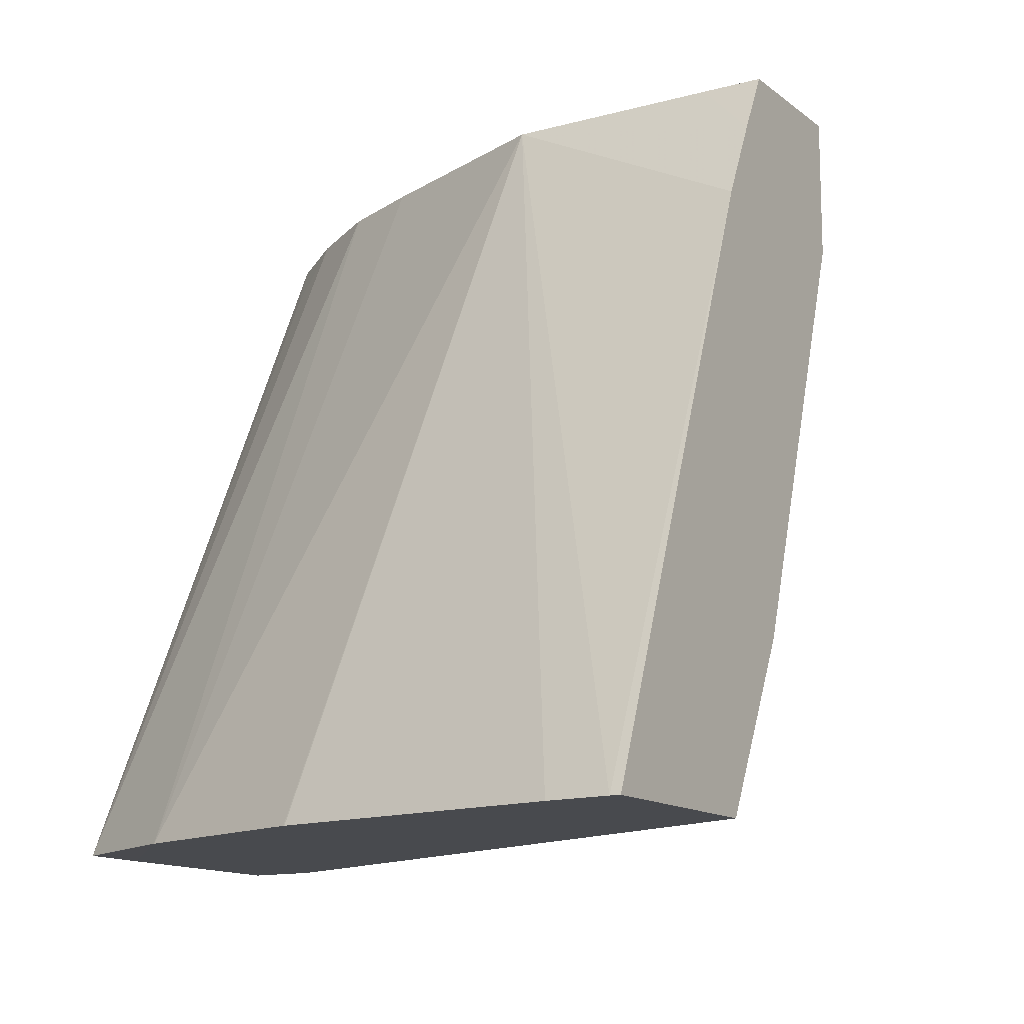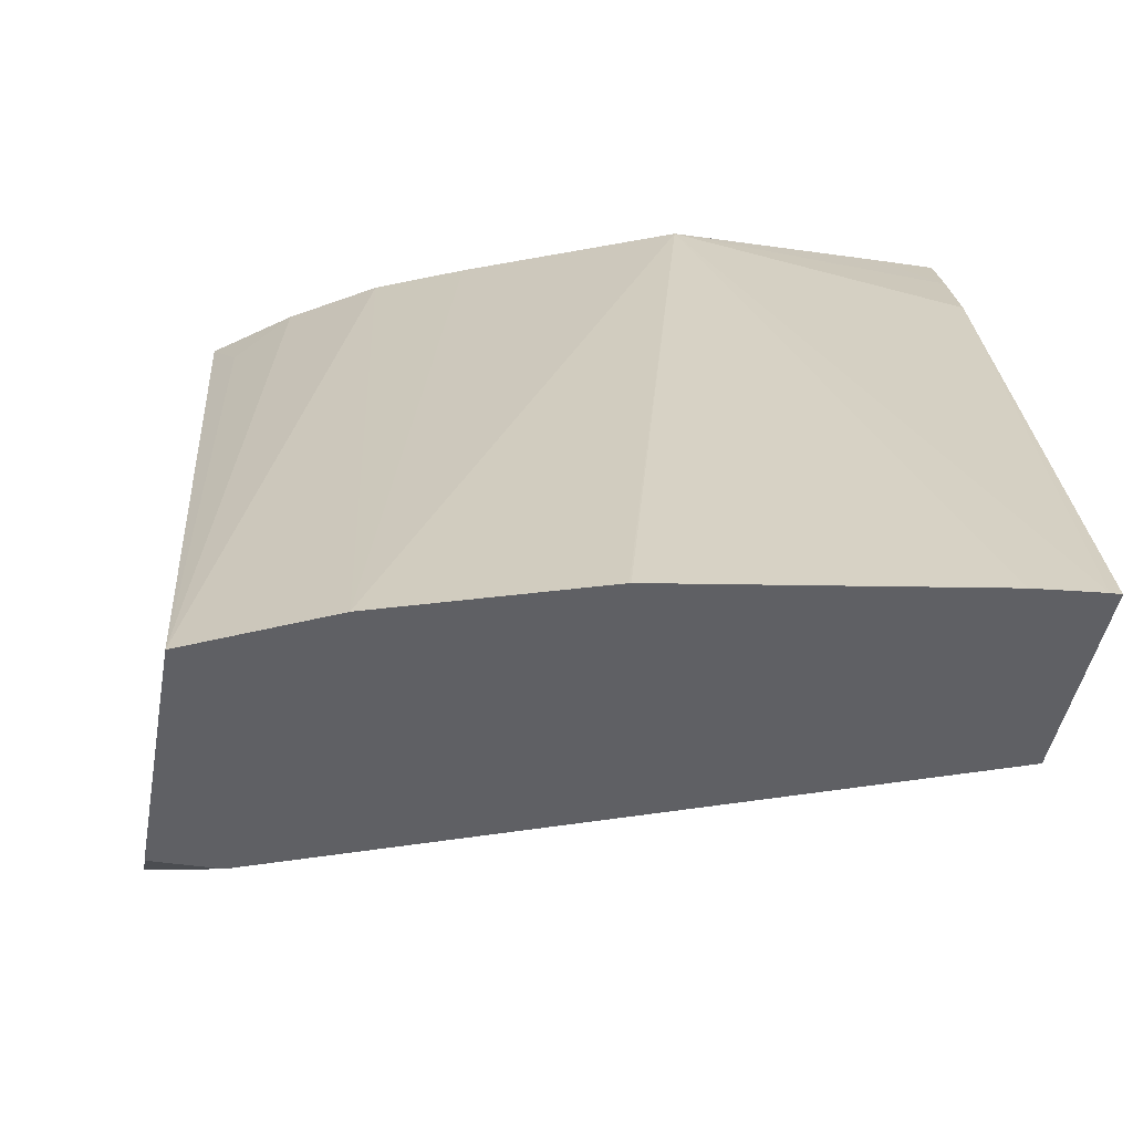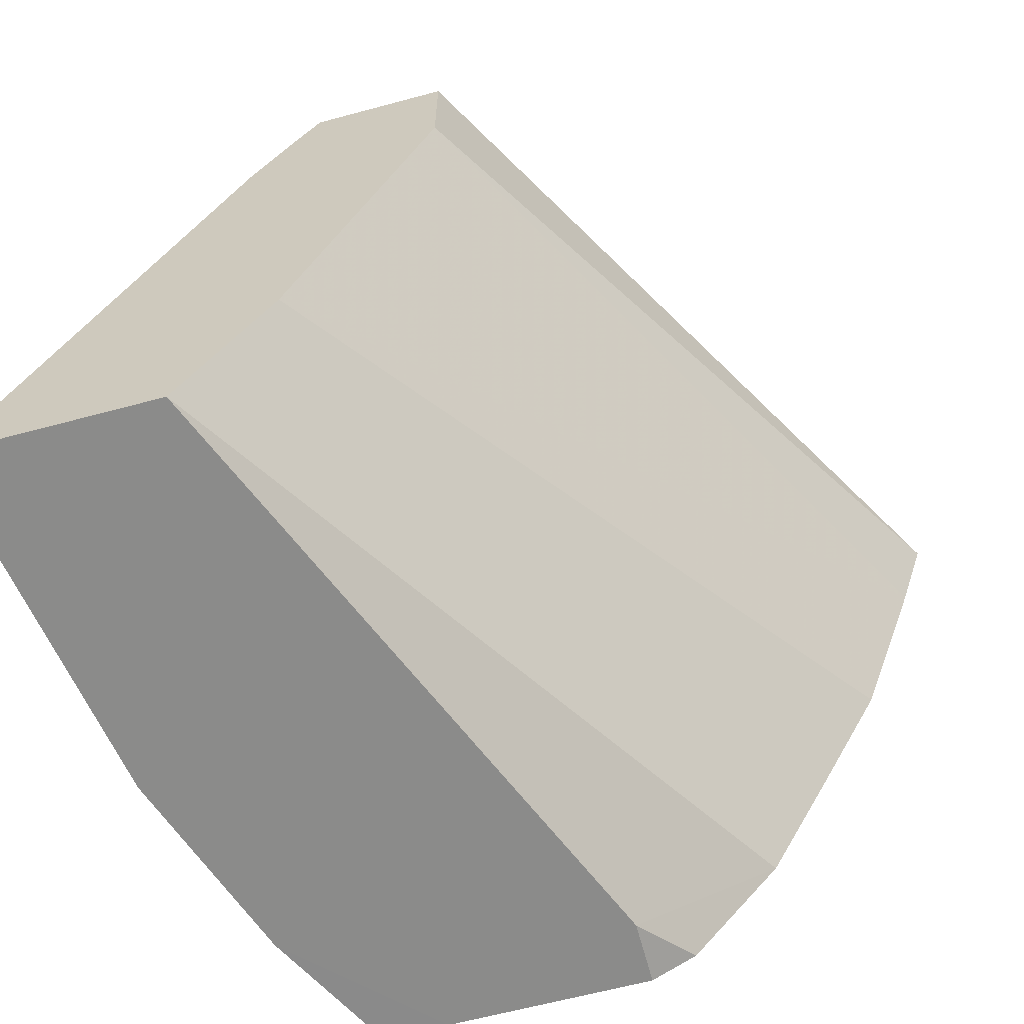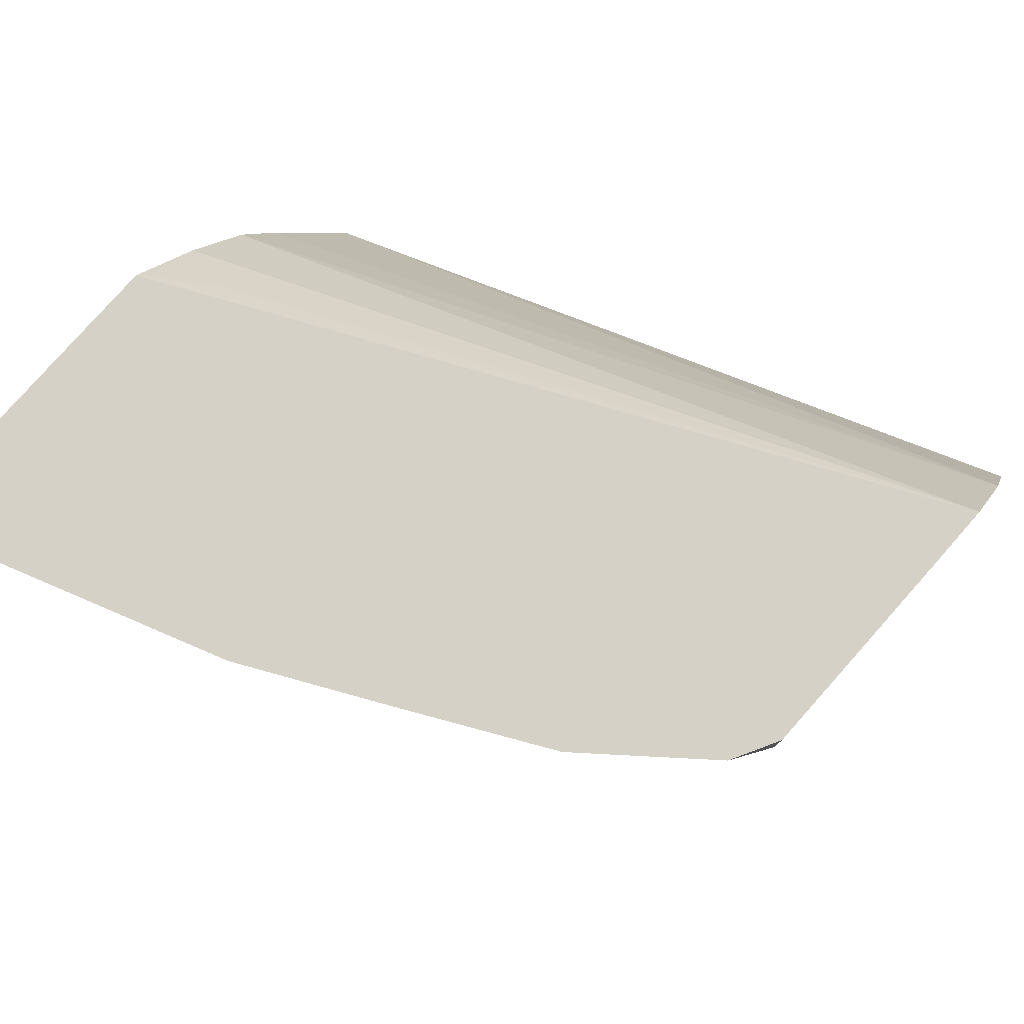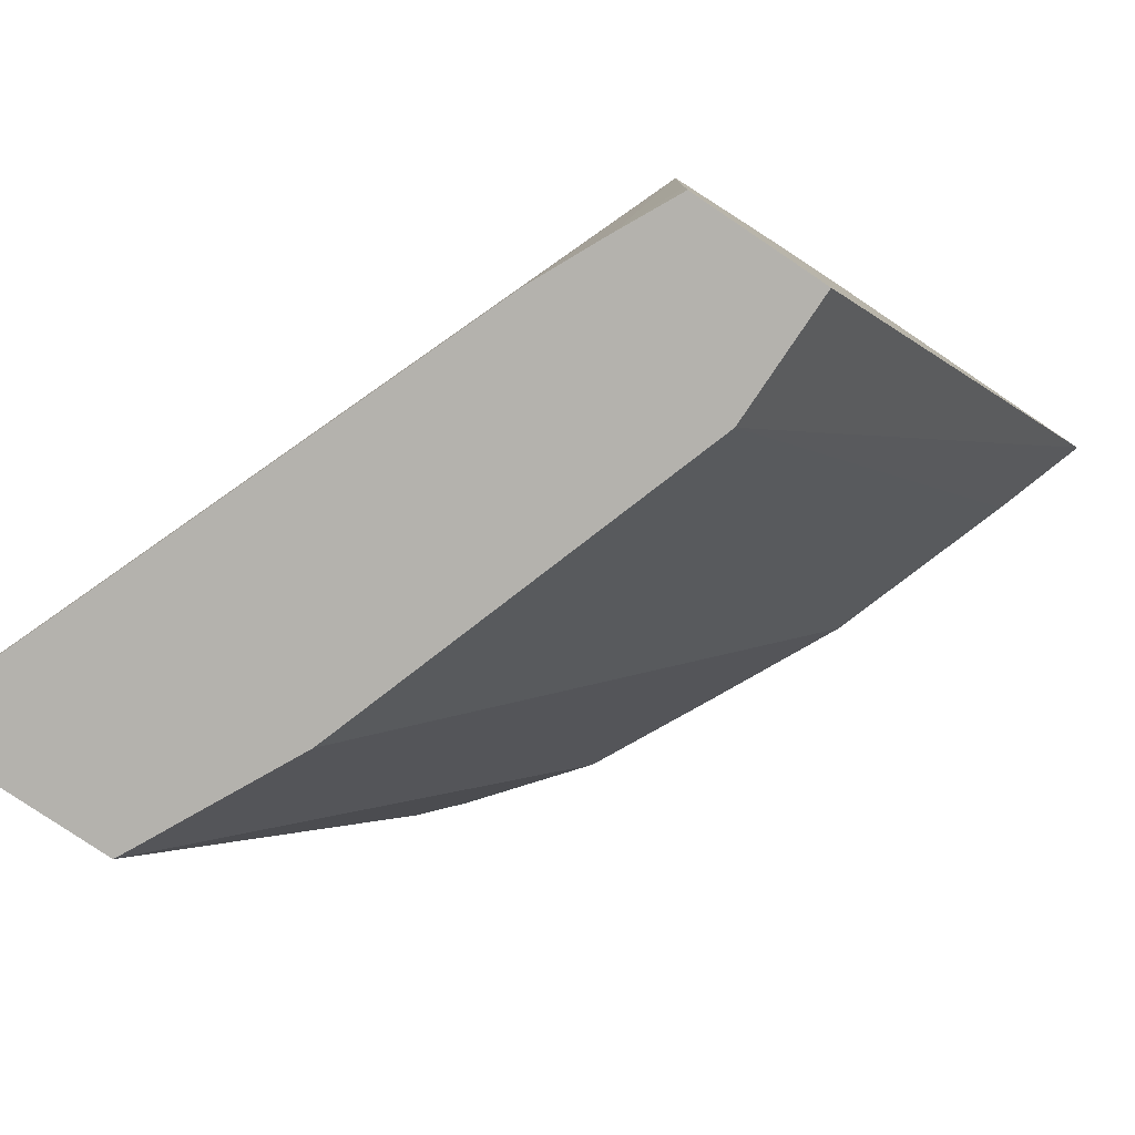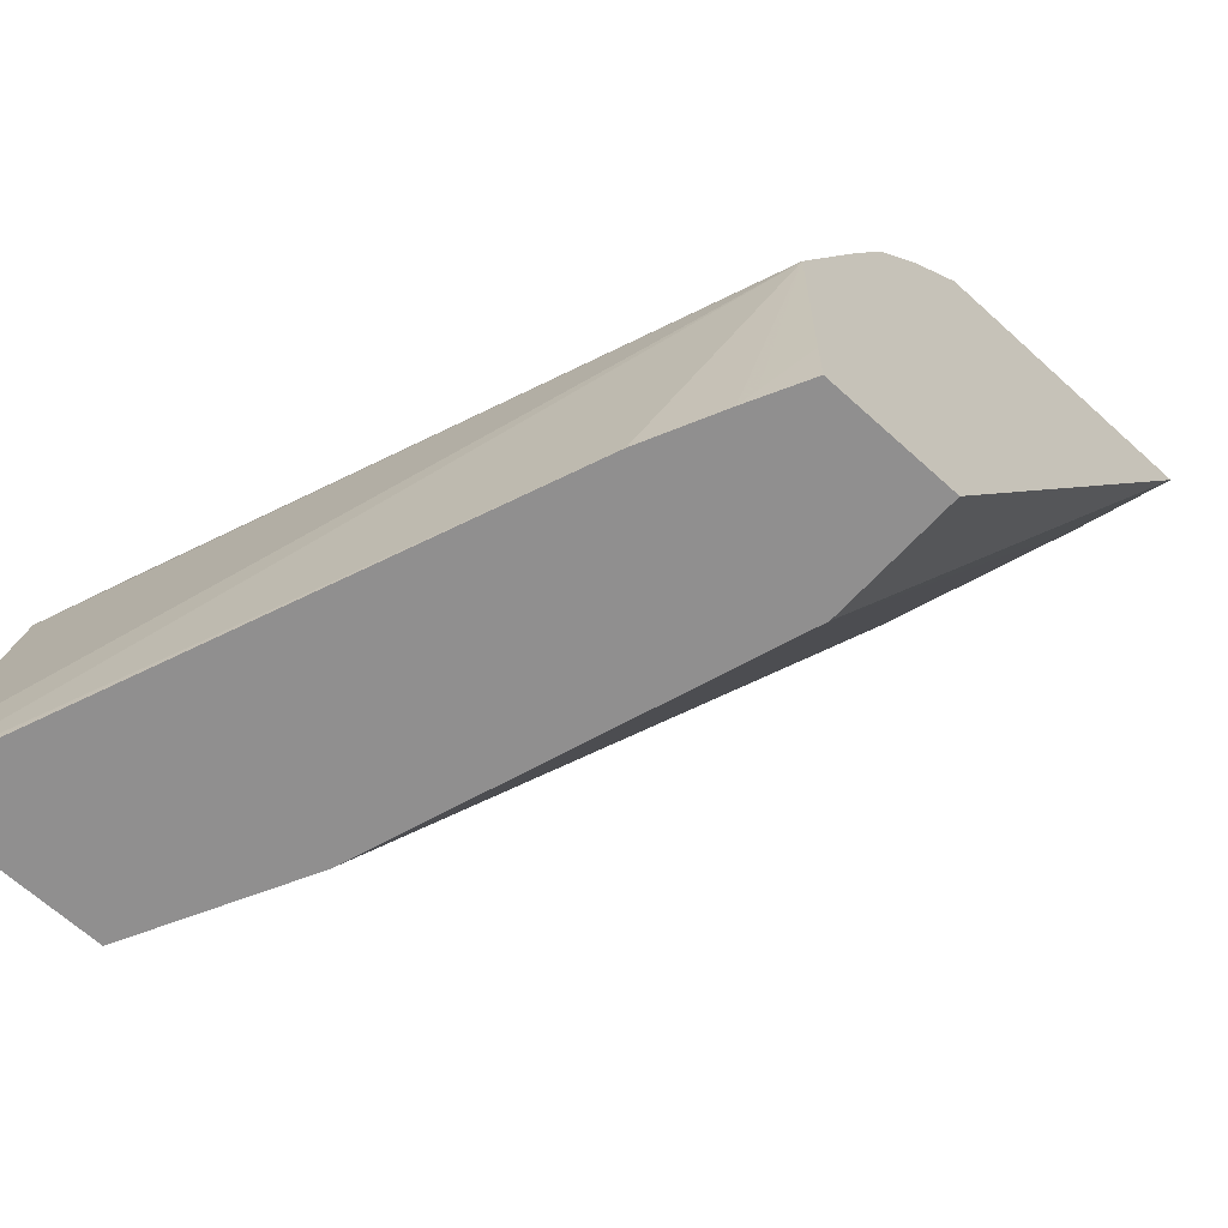
<metadata>
{"format":"obj","ext":"obj","renderer":"f3d","projection":"perspective","resolution":1024,"background":"white","views":[{"elev":-13.3,"azim":121.4,"up":"+Y"},{"elev":-43.3,"azim":80.1,"up":"+Y"},{"elev":-63.7,"azim":-164.8,"up":"+Y"},{"elev":79.3,"azim":-48.4,"up":"+Z"},{"elev":-79.6,"azim":146.1,"up":"+Z"},{"elev":-65.4,"azim":137.5,"up":"+Z"}]}
</metadata>
<code>
v 0.2864 0.3236 0.01845
v 0.2864 0.3236 0.001929
v 0.2861 0.3236 0.0763
v 0.2925 0.3115 0.00637
v 0.2947 0.3071 0.001929
v 0.248 0.3236 0.001929
v 0.3338 0.124 0.1621
v 0.3528 0.1239 0.1053
v 0.3529 0.124 0.1049
v 0.3529 0.1239 0.1048
v 0.3656 0.1239 0.02235
v 0.3672 0.1239 0.004818
v 0.3048 0.2857 0.001929
v 0.2626 0.3236 0.1329
v 0.248 0.2861 0.001929
v 0.1351 0.3236 0.2
v 0.3147 0.124 0.2
v 0.3338 0.1239 0.162
v 0.2519 0.3236 0.1565
v 0.3529 0.1239 0.1049
v 0.3672 0.1239 0.001929
v 0.1435 0.2961 0.2
v 0.2861 0.1717 0.001929
v 0.2195 0.3236 0.2
v 0.296 0.1239 0.2
v 0.3337 0.1239 0.1623
v 0.2366 0.3236 0.1794
v 0.2321 0.3084 0.1939
v 0.31 0.1239 0.001929
v 0.1626 0.2389 0.2
v 0.2947 0.1545 0.001929
v 0.1814 0.2005 0.2
v 0.2386 0.1239 0.2
v 0.3071 0.1297 0.001929
v 0.2385 0.1239 0.1812
v 0.2005 0.1624 0.2
v 0.2259 0.1306 0.2
f 16 32 36
f 15 22 16
f 16 36 37
f 16 30 32
f 16 22 30
f 15 23 22
f 12 21 13
f 8 12 11
f 8 20 9
f 8 10 20
f 8 11 10
f 8 21 12
f 16 37 33
f 8 29 21
f 9 20 10
f 16 33 25
f 29 36 34
f 16 17 24
f 8 35 29
f 35 37 36
f 33 37 35
f 32 34 36
f 31 34 32
f 29 35 36
f 24 28 27
f 23 32 30
f 23 31 32
f 22 23 30
f 17 28 24
f 17 27 28
f 17 19 27
f 17 26 18
f 17 25 26
f 16 25 17
f 8 33 35
f 7 19 17
f 8 26 25
f 2 29 34
f 2 21 29
f 2 13 21
f 2 5 13
f 2 4 5
f 1 4 2
f 2 34 31
f 1 3 4
f 1 27 19
f 1 24 27
f 1 16 24
f 1 6 16
f 1 2 6
f 8 25 33
f 1 19 14
f 2 31 23
f 1 14 3
f 2 15 6
f 8 18 26
f 2 23 15
f 7 14 19
f 7 18 8
f 6 15 16
f 3 14 7
f 3 5 4
f 7 17 18
f 3 12 13
f 3 11 12
f 3 10 11
f 3 9 10
f 3 8 9
f 3 7 8
f 3 13 5

</code>
